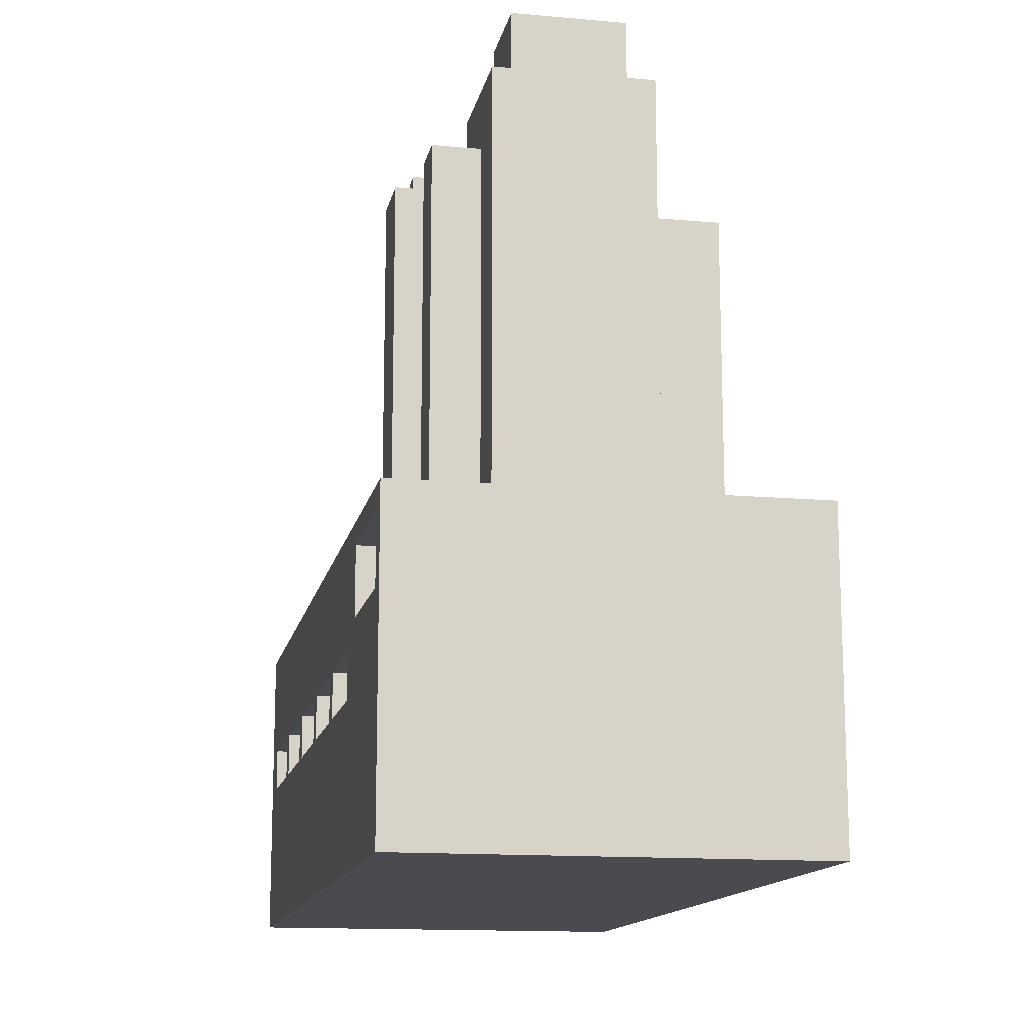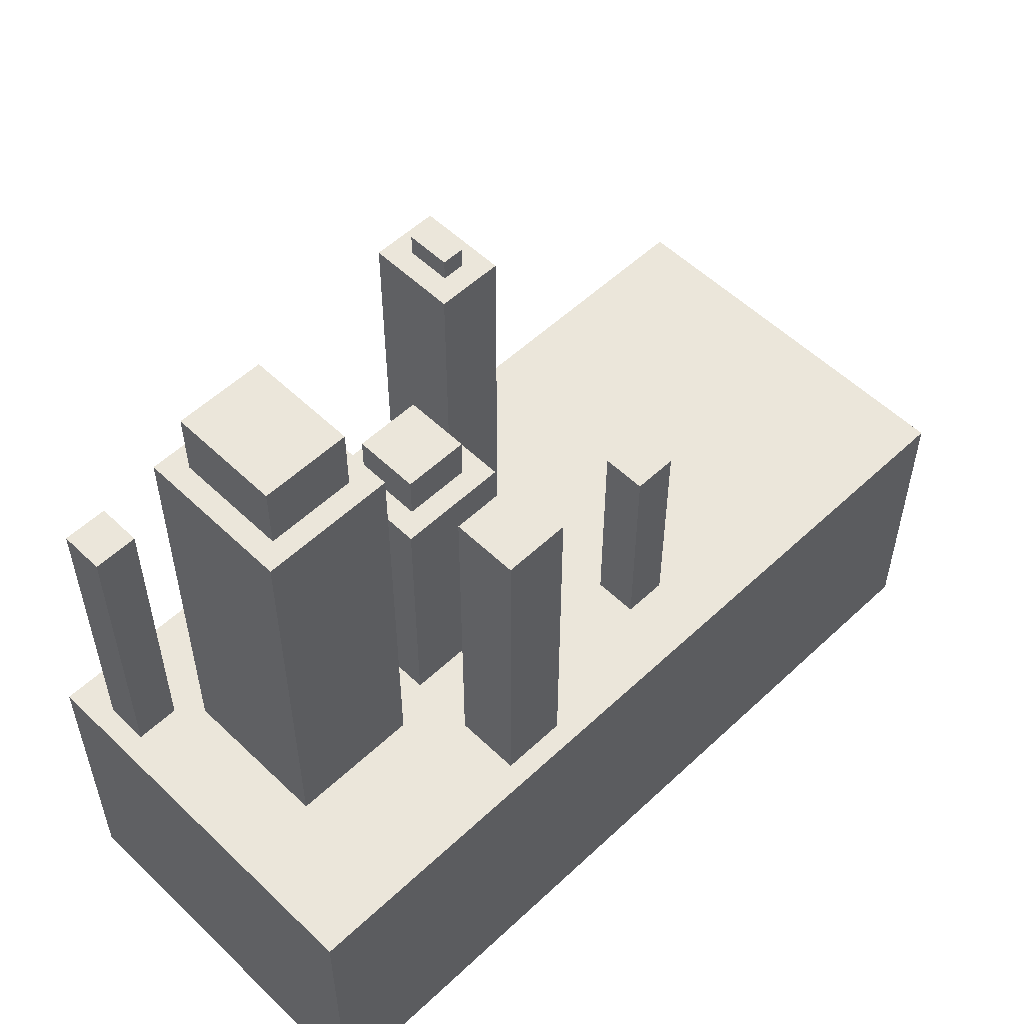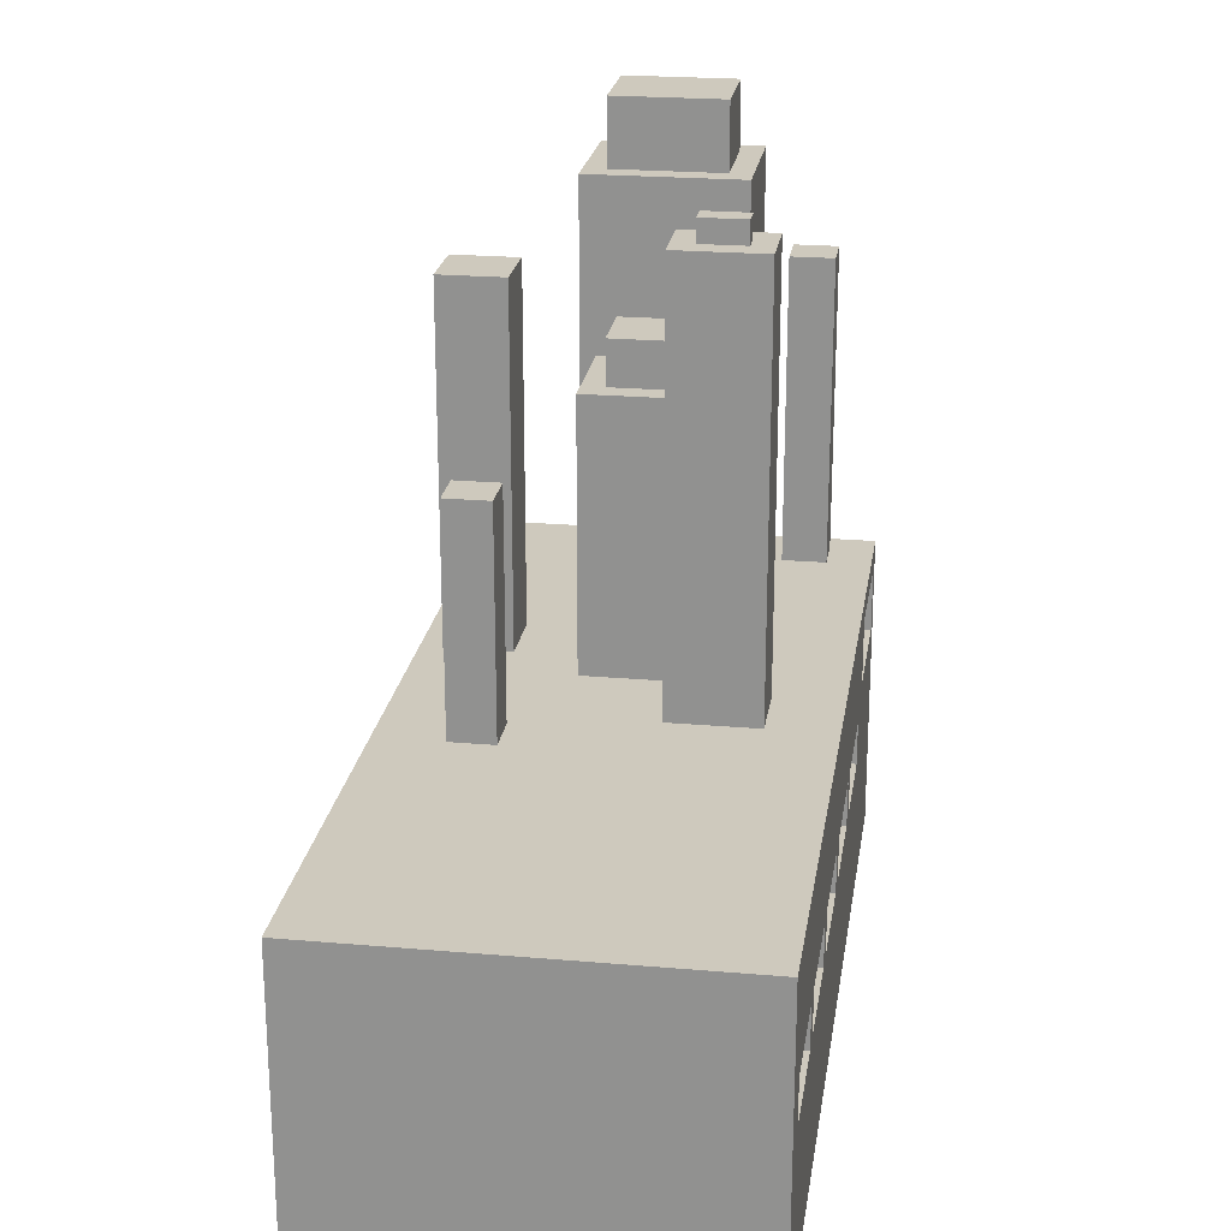
<metadata>
{"format":"obj","ext":"obj","renderer":"f3d","projection":"perspective","resolution":1024,"background":"white","views":[{"elev":-14.0,"azim":78.8,"up":"+Y"},{"elev":54.8,"azim":135.3,"up":"+Y"},{"elev":22.6,"azim":-81.5,"up":"+Y"}]}
</metadata>
<code>
o
v -2 0 0.8
v -2 0 -1
v -2 1.4 0.8
v -2 1.4 -1
v -1.3 0.7 0.8
v -1.3 0.7 0.7
v -1.3 0.9 0.8
v -1.3 0.9 0.7
v -1.1 0.7 -0.8
v -1.1 0.7 -0.9
v -1.1 1.1 -0.8
v -1.1 1.1 -0.9
v -0.7 0.7 0.8
v -0.7 0.7 0.7
v -0.7 0.9 0.8
v -0.7 0.9 0.7
v -0.4 1.4 -0.5
v -0.4 1.4 -0.7
v -0.4 2.4 -0.5
v -0.4 2.4 -0.7
v -0.2 0.7 -0.8
v -0.2 0.7 -0.9
v -0.2 1.1 -0.8
v -0.2 1.1 -0.9
v -0.1 0.7 0.8
v -0.1 0.7 0.7
v -0.1 0.9 0.8
v -0.1 0.9 0.7
v -0.1 1.4 0.5
v -0.1 1.4 0.1
v -0.1 3.3 0.5
v -0.1 3.3 0.1
v 2.384e-07 3.3 0.4
v 2.384e-07 3.3 0.2
v 2.384e-07 3.4 0.4
v 2.384e-07 3.4 0.2
v 0.3 1.4 0.2
v 0.3 1.4 -0.3
v 0.3 2.6 0.2
v 0.3 2.6 -0.3
v 0.4 2.6 0.1
v 0.4 2.6 -0.2
v 0.4 2.8 0.1
v 0.4 2.8 -0.2
v 0.5 0.7 0.8
v 0.5 0.7 0.7
v 0.5 0.9 0.8
v 0.5 0.9 0.7
v 0.5 1.4 -0.6
v 0.5 1.4 -0.9
v 0.5 3 -0.6
v 0.5 3 -0.9
v 0.7 0.7 -0.8
v 0.7 0.7 -0.9
v 0.7 1.1 -0.8
v 0.7 1.1 -0.9
v 1 1.4 0.3
v 1 1.4 -0.4
v 1 3.3 0.3
v 1 3.3 -0.4
v 1.1 0.7 0.8
v 1.1 0.7 0.7
v 1.1 0.9 0.8
v 1.1 0.9 0.7
v 1.1 3.3 0.2
v 1.1 3.3 -0.3
v 1.1 3.4 0.2
v 1.1 3.4 -0.3
v 1.1 3.6 0.2
v 1.1 3.6 -0.3
v 1.6 0.7 -0.8
v 1.6 0.7 -0.9
v 1.6 1.1 -0.8
v 1.6 1.1 -0.9
v 1.7 1.4 0.6
v 1.7 1.4 0.4
v 1.7 2.8 0.6
v 1.7 2.8 0.4
v 1.9 1 0.8
v 1.9 1 0.7
v 1.9 1.3 0.8
v 1.9 1.3 0.7
v -1.8 0.7 0.8
v -1.8 0.7 0.7
v -1.8 0.7 -0.8
v -1.8 0.7 -0.9
v -1.8 0.9 0.8
v -1.8 0.9 0.7
v -1.8 1.1 -0.8
v -1.8 1.1 -0.9
v -1.2 0.7 0.8
v -1.2 0.7 0.7
v -1.2 0.9 0.8
v -1.2 0.9 0.7
v -0.9 0.7 -0.8
v -0.9 0.7 -0.9
v -0.9 1.1 -0.8
v -0.9 1.1 -0.9
v -0.6 0.7 0.8
v -0.6 0.7 0.7
v -0.6 0.9 0.8
v -0.6 0.9 0.7
v -0.2 1.4 -0.5
v -0.2 1.4 -0.7
v -0.2 2.4 -0.5
v -0.2 2.4 -0.7
v 2.384e-07 0.7 0.8
v 2.384e-07 0.7 0.7
v 2.384e-07 0.7 -0.8
v 2.384e-07 0.7 -0.9
v 2.384e-07 0.9 0.8
v 2.384e-07 0.9 0.7
v 2.384e-07 1.1 -0.8
v 2.384e-07 1.1 -0.9
v 0.1 3.3 0.4
v 0.1 3.3 0.2
v 0.1 3.4 0.4
v 0.1 3.4 0.2
v 0.2 1.4 0.5
v 0.2 1.4 0.1
v 0.2 3.3 0.5
v 0.2 3.3 0.1
v 0.6 0.7 0.8
v 0.6 0.7 0.7
v 0.6 0.9 0.8
v 0.6 0.9 0.7
v 0.7 2.6 0.1
v 0.7 2.6 -0.2
v 0.7 2.8 0.1
v 0.7 2.8 -0.2
v 0.8 1.4 0.2
v 0.8 1.4 -0.3
v 0.8 1.4 -0.6
v 0.8 1.4 -0.9
v 0.8 2.6 0.2
v 0.8 2.6 -0.3
v 0.8 3 -0.6
v 0.8 3 -0.9
v 0.9 0.7 -0.8
v 0.9 0.7 -0.9
v 0.9 1.1 -0.8
v 0.9 1.1 -0.9
v 1.3 1 0.8
v 1.3 1 0.7
v 1.3 1.3 0.8
v 1.3 1.3 0.7
v 1.5 3.3 0.2
v 1.5 3.3 -0.3
v 1.5 3.4 0.2
v 1.5 3.4 -0.3
v 1.5 3.6 0.2
v 1.5 3.6 -0.3
v 1.6 1.4 0.3
v 1.6 1.4 -0.4
v 1.6 3.3 0.3
v 1.6 3.3 -0.4
v 1.9 1.4 0.6
v 1.9 1.4 0.4
v 1.9 2.8 0.6
v 1.9 2.8 0.4
v 2 0 0.8
v 2 0 -1
v 2 1.4 0.8
v 2 1.4 -1
v -2 0 0.8
v -2 1.4 0.8
v -1.8 0.7 0.8
v -1.8 0.9 0.8
v -1.3 0.7 0.8
v -1.3 0.9 0.8
v -1.2 0.7 0.8
v -1.2 0.9 0.8
v -0.7 0.7 0.8
v -0.7 0.9 0.8
v -0.6 0.7 0.8
v -0.6 0.9 0.8
v -0.1 0.7 0.8
v -0.1 0.9 0.8
v 2.384e-07 0.7 0.8
v 2.384e-07 0.9 0.8
v 0.5 0.7 0.8
v 0.5 0.9 0.8
v 0.6 0.7 0.8
v 0.6 0.9 0.8
v 1.1 0.7 0.8
v 1.1 0.9 0.8
v 1.3 1 0.8
v 1.3 1.3 0.8
v 1.9 1 0.8
v 1.9 1.3 0.8
v 2 0 0.8
v 2 1.4 0.8
v -1.8 0.7 0.7
v -1.8 0.9 0.7
v -1.3 0.7 0.7
v -1.3 0.9 0.7
v -1.2 0.7 0.7
v -1.2 0.9 0.7
v -0.7 0.7 0.7
v -0.7 0.9 0.7
v -0.6 0.7 0.7
v -0.6 0.9 0.7
v -0.1 0.7 0.7
v -0.1 0.9 0.7
v 2.384e-07 0.7 0.7
v 2.384e-07 0.9 0.7
v 0.5 0.7 0.7
v 0.5 0.9 0.7
v 0.6 0.7 0.7
v 0.6 0.9 0.7
v 1.1 0.7 0.7
v 1.1 0.9 0.7
v 1.3 1 0.7
v 1.3 1.3 0.7
v 1.9 1 0.7
v 1.9 1.3 0.7
v 1.7 1.4 0.6
v 1.7 2.8 0.6
v 1.9 1.4 0.6
v 1.9 2.8 0.6
v -0.1 1.4 0.5
v -0.1 3.3 0.5
v 0.2 1.4 0.5
v 0.2 3.3 0.5
v 2.384e-07 3.3 0.4
v 2.384e-07 3.4 0.4
v 0.1 3.3 0.4
v 0.1 3.4 0.4
v 1 1.4 0.3
v 1 3.3 0.3
v 1.6 1.4 0.3
v 1.6 3.3 0.3
v 0.3 1.4 0.2
v 0.3 2.6 0.2
v 0.8 1.4 0.2
v 0.8 2.6 0.2
v 1.1 3.3 0.2
v 1.1 3.4 0.2
v 1.1 3.6 0.2
v 1.5 3.3 0.2
v 1.5 3.4 0.2
v 1.5 3.6 0.2
v 0.4 2.6 0.1
v 0.4 2.8 0.1
v 0.7 2.6 0.1
v 0.7 2.8 0.1
v -0.4 1.4 -0.5
v -0.4 2.4 -0.5
v -0.2 1.4 -0.5
v -0.2 2.4 -0.5
v 0.5 1.4 -0.6
v 0.5 3 -0.6
v 0.8 1.4 -0.6
v 0.8 3 -0.6
v -1.8 0.7 -0.9
v -1.8 1.1 -0.9
v -1.1 0.7 -0.9
v -1.1 1.1 -0.9
v -0.9 0.7 -0.9
v -0.9 1.1 -0.9
v -0.2 0.7 -0.9
v -0.2 1.1 -0.9
v 2.384e-07 0.7 -0.9
v 2.384e-07 1.1 -0.9
v 0.7 0.7 -0.9
v 0.7 1.1 -0.9
v 0.9 0.7 -0.9
v 0.9 1.1 -0.9
v 1.6 0.7 -0.9
v 1.6 1.1 -0.9
v 1.7 1.4 0.4
v 1.7 2.8 0.4
v 1.9 1.4 0.4
v 1.9 2.8 0.4
v 2.384e-07 3.3 0.2
v 2.384e-07 3.4 0.2
v 0.1 3.3 0.2
v 0.1 3.4 0.2
v -0.1 1.4 0.1
v -0.1 3.3 0.1
v 0.2 1.4 0.1
v 0.2 3.3 0.1
v 0.4 2.6 -0.2
v 0.4 2.8 -0.2
v 0.7 2.6 -0.2
v 0.7 2.8 -0.2
v 0.3 1.4 -0.3
v 0.3 2.6 -0.3
v 0.8 1.4 -0.3
v 0.8 2.6 -0.3
v 1.1 3.3 -0.3
v 1.1 3.4 -0.3
v 1.1 3.6 -0.3
v 1.5 3.3 -0.3
v 1.5 3.4 -0.3
v 1.5 3.6 -0.3
v 1 1.4 -0.4
v 1 3.3 -0.4
v 1.6 1.4 -0.4
v 1.6 3.3 -0.4
v -0.4 1.4 -0.7
v -0.4 2.4 -0.7
v -0.2 1.4 -0.7
v -0.2 2.4 -0.7
v -1.8 0.7 -0.8
v -1.8 1.1 -0.8
v -1.1 0.7 -0.8
v -1.1 1.1 -0.8
v -0.9 0.7 -0.8
v -0.9 1.1 -0.8
v -0.2 0.7 -0.8
v -0.2 1.1 -0.8
v 2.384e-07 0.7 -0.8
v 2.384e-07 1.1 -0.8
v 0.7 0.7 -0.8
v 0.7 1.1 -0.8
v 0.9 0.7 -0.8
v 0.9 1.1 -0.8
v 1.6 0.7 -0.8
v 1.6 1.1 -0.8
v 0.5 1.4 -0.9
v 0.5 3 -0.9
v 0.8 1.4 -0.9
v 0.8 3 -0.9
v -2 0 -1
v -2 1.4 -1
v 2 0 -1
v 2 1.4 -1
v -2 0 0.8
v 2 0 0.8
v -2 0 -1
v 2 0 -1
v -1.8 0.9 0.8
v -1.3 0.9 0.8
v -1.2 0.9 0.8
v -0.7 0.9 0.8
v -0.6 0.9 0.8
v -0.1 0.9 0.8
v 2.384e-07 0.9 0.8
v 0.5 0.9 0.8
v 0.6 0.9 0.8
v 1.1 0.9 0.8
v -1.8 0.9 0.7
v -1.3 0.9 0.7
v -1.2 0.9 0.7
v -0.7 0.9 0.7
v -0.6 0.9 0.7
v -0.1 0.9 0.7
v 2.384e-07 0.9 0.7
v 0.5 0.9 0.7
v 0.6 0.9 0.7
v 1.1 0.9 0.7
v -1.8 1.1 -0.8
v -1.1 1.1 -0.8
v -0.9 1.1 -0.8
v -0.2 1.1 -0.8
v 2.384e-07 1.1 -0.8
v 0.7 1.1 -0.8
v 0.9 1.1 -0.8
v 1.6 1.1 -0.8
v -1.8 1.1 -0.9
v -1.1 1.1 -0.9
v -0.9 1.1 -0.9
v -0.2 1.1 -0.9
v 2.384e-07 1.1 -0.9
v 0.7 1.1 -0.9
v 0.9 1.1 -0.9
v 1.6 1.1 -0.9
v 1.3 1.3 0.8
v 1.9 1.3 0.8
v 1.3 1.3 0.7
v 1.9 1.3 0.7
v -1.8 0.7 0.8
v -1.3 0.7 0.8
v -1.2 0.7 0.8
v -0.7 0.7 0.8
v -0.6 0.7 0.8
v -0.1 0.7 0.8
v 2.384e-07 0.7 0.8
v 0.5 0.7 0.8
v 0.6 0.7 0.8
v 1.1 0.7 0.8
v -1.8 0.7 0.7
v -1.3 0.7 0.7
v -1.2 0.7 0.7
v -0.7 0.7 0.7
v -0.6 0.7 0.7
v -0.1 0.7 0.7
v 2.384e-07 0.7 0.7
v 0.5 0.7 0.7
v 0.6 0.7 0.7
v 1.1 0.7 0.7
v -1.8 0.7 -0.8
v -1.1 0.7 -0.8
v -0.9 0.7 -0.8
v -0.2 0.7 -0.8
v 2.384e-07 0.7 -0.8
v 0.7 0.7 -0.8
v 0.9 0.7 -0.8
v 1.6 0.7 -0.8
v -1.8 0.7 -0.9
v -1.1 0.7 -0.9
v -0.9 0.7 -0.9
v -0.2 0.7 -0.9
v 2.384e-07 0.7 -0.9
v 0.7 0.7 -0.9
v 0.9 0.7 -0.9
v 1.6 0.7 -0.9
v 1.3 1 0.8
v 1.9 1 0.8
v 1.3 1 0.7
v 1.9 1 0.7
v -2 1.4 0.8
v 2 1.4 0.8
v 1.7 1.4 0.6
v 1.9 1.4 0.6
v -0.1 1.4 0.5
v 0.2 1.4 0.5
v 1.7 1.4 0.4
v 1.9 1.4 0.4
v 1 1.4 0.3
v 1.6 1.4 0.3
v 0.3 1.4 0.2
v 0.8 1.4 0.2
v -0.1 1.4 0.1
v 0.2 1.4 0.1
v 0.3 1.4 -0.3
v 0.8 1.4 -0.3
v 1 1.4 -0.4
v 1.6 1.4 -0.4
v -0.4 1.4 -0.5
v -0.2 1.4 -0.5
v 0.5 1.4 -0.6
v 0.8 1.4 -0.6
v -0.4 1.4 -0.7
v -0.2 1.4 -0.7
v 0.5 1.4 -0.9
v 0.8 1.4 -0.9
v -2 1.4 -1
v 2 1.4 -1
v -0.4 2.4 -0.5
v -0.2 2.4 -0.5
v -0.4 2.4 -0.7
v -0.2 2.4 -0.7
v 0.3 2.6 0.2
v 0.8 2.6 0.2
v 0.4 2.6 0.1
v 0.7 2.6 0.1
v 0.4 2.6 -0.2
v 0.7 2.6 -0.2
v 0.3 2.6 -0.3
v 0.8 2.6 -0.3
v 1.7 2.8 0.6
v 1.9 2.8 0.6
v 1.7 2.8 0.4
v 1.9 2.8 0.4
v 0.4 2.8 0.1
v 0.7 2.8 0.1
v 0.5 2.8 -5.96e-08
v 0.6 2.8 -5.96e-08
v 0.5 2.8 -0.1
v 0.6 2.8 -0.1
v 0.4 2.8 -0.2
v 0.7 2.8 -0.2
v 0.5 3 -0.6
v 0.8 3 -0.6
v 0.6 3 -0.7
v 0.7 3 -0.7
v 0.6 3 -0.8
v 0.7 3 -0.8
v 0.5 3 -0.9
v 0.8 3 -0.9
v -0.1 3.3 0.5
v 0.2 3.3 0.5
v 2.384e-07 3.3 0.4
v 0.1 3.3 0.4
v 1 3.3 0.3
v 1.6 3.3 0.3
v 2.384e-07 3.3 0.2
v 0.1 3.3 0.2
v 1.1 3.3 0.2
v 1.5 3.3 0.2
v -0.1 3.3 0.1
v 0.2 3.3 0.1
v 1.1 3.3 -0.3
v 1.5 3.3 -0.3
v 1 3.3 -0.4
v 1.6 3.3 -0.4
v 2.384e-07 3.4 0.4
v 0.1 3.4 0.4
v 2.384e-07 3.4 0.2
v 0.1 3.4 0.2
v 1.1 3.6 0.2
v 1.5 3.6 0.2
v 1.2 3.6 0.1
v 1.4 3.6 0.1
v 1.2 3.6 -0.2
v 1.4 3.6 -0.2
v 1.1 3.6 -0.3
v 1.5 3.6 -0.3
f 3 2 1
f 4 2 3
f 7 6 5
f 8 6 7
f 11 10 9
f 12 10 11
f 15 14 13
f 16 14 15
f 19 18 17
f 20 18 19
f 23 22 21
f 24 22 23
f 27 26 25
f 28 26 27
f 31 30 29
f 32 30 31
f 35 34 33
f 36 34 35
f 39 38 37
f 40 38 39
f 43 42 41
f 44 42 43
f 47 46 45
f 48 46 47
f 51 50 49
f 52 50 51
f 55 54 53
f 56 54 55
f 59 58 57
f 60 58 59
f 63 62 61
f 64 62 63
f 67 66 65
f 68 66 67
f 69 68 67
f 70 68 69
f 73 72 71
f 74 72 73
f 77 76 75
f 78 76 77
f 81 80 79
f 82 80 81
f 83 84 87
f 87 84 88
f 85 86 89
f 89 86 90
f 91 92 93
f 93 92 94
f 95 96 97
f 97 96 98
f 99 100 101
f 101 100 102
f 103 104 105
f 105 104 106
f 107 108 111
f 111 108 112
f 109 110 113
f 113 110 114
f 115 116 117
f 117 116 118
f 119 120 121
f 121 120 122
f 123 124 125
f 125 124 126
f 127 128 129
f 129 128 130
f 131 132 135
f 135 132 136
f 133 134 137
f 137 134 138
f 139 140 141
f 141 140 142
f 143 144 145
f 145 144 146
f 147 148 149
f 149 148 150
f 149 150 151
f 151 150 152
f 153 154 155
f 155 154 156
f 157 158 159
f 159 158 160
f 161 162 163
f 163 162 164
f 167 166 165
f 168 166 167
f 169 167 165
f 170 166 168
f 171 169 165
f 171 170 169
f 172 166 170
f 172 170 171
f 173 171 165
f 174 166 172
f 175 173 165
f 175 174 173
f 176 166 174
f 176 174 175
f 177 175 165
f 178 166 176
f 179 177 165
f 179 178 177
f 180 166 178
f 180 178 179
f 181 179 165
f 182 166 180
f 183 181 165
f 183 182 181
f 184 166 182
f 184 182 183
f 185 183 165
f 186 166 184
f 187 166 186
f 187 186 185
f 188 166 187
f 189 187 185
f 190 166 188
f 191 185 165
f 191 190 189
f 191 189 185
f 192 166 190
f 192 190 191
f 195 194 193
f 196 194 195
f 199 198 197
f 200 198 199
f 203 202 201
f 204 202 203
f 207 206 205
f 208 206 207
f 211 210 209
f 212 210 211
f 215 214 213
f 216 214 215
f 219 218 217
f 220 218 219
f 223 222 221
f 224 222 223
f 227 226 225
f 228 226 227
f 231 230 229
f 232 230 231
f 235 234 233
f 236 234 235
f 240 238 237
f 241 239 238
f 241 238 240
f 242 239 241
f 245 244 243
f 246 244 245
f 249 248 247
f 250 248 249
f 253 252 251
f 254 252 253
f 257 256 255
f 258 256 257
f 261 260 259
f 262 260 261
f 265 264 263
f 266 264 265
f 269 268 267
f 270 268 269
f 271 272 273
f 273 272 274
f 275 276 277
f 277 276 278
f 279 280 281
f 281 280 282
f 283 284 285
f 285 284 286
f 287 288 289
f 289 288 290
f 291 292 294
f 292 293 295
f 294 292 295
f 295 293 296
f 297 298 299
f 299 298 300
f 301 302 303
f 303 302 304
f 305 306 307
f 307 306 308
f 309 310 311
f 311 310 312
f 313 314 315
f 315 314 316
f 317 318 319
f 319 318 320
f 321 322 323
f 323 322 324
f 325 326 327
f 327 326 328
f 331 330 329
f 332 330 331
f 343 334 333
f 344 334 343
f 345 336 335
f 346 336 345
f 347 338 337
f 348 338 347
f 349 340 339
f 350 340 349
f 351 342 341
f 352 342 351
f 361 354 353
f 362 354 361
f 363 356 355
f 364 356 363
f 365 358 357
f 366 358 365
f 367 360 359
f 368 360 367
f 371 370 369
f 372 370 371
f 373 374 383
f 383 374 384
f 375 376 385
f 385 376 386
f 377 378 387
f 387 378 388
f 379 380 389
f 389 380 390
f 381 382 391
f 391 382 392
f 393 394 401
f 401 394 402
f 395 396 403
f 403 396 404
f 397 398 405
f 405 398 406
f 399 400 407
f 407 400 408
f 409 410 411
f 411 410 412
f 413 414 415
f 415 414 416
f 413 415 417
f 417 415 418
f 418 415 419
f 416 414 420
f 418 419 421
f 419 420 421
f 421 420 422
f 418 421 423
f 423 421 424
f 413 417 425
f 418 423 426
f 426 423 427
f 425 426 427
f 424 421 428
f 428 421 429
f 427 428 429
f 422 420 430
f 425 427 431
f 429 430 431
f 427 429 431
f 413 425 431
f 431 430 432
f 432 430 433
f 433 430 434
f 413 431 435
f 432 433 436
f 436 433 437
f 435 436 437
f 434 430 438
f 435 437 439
f 437 438 439
f 413 435 439
f 420 414 440
f 439 438 440
f 430 420 440
f 438 430 440
f 441 442 443
f 443 442 444
f 445 446 447
f 447 446 448
f 445 447 449
f 448 446 450
f 445 449 451
f 449 450 451
f 450 446 452
f 451 450 452
f 453 454 455
f 455 454 456
f 457 458 459
f 459 458 460
f 457 459 461
f 459 460 461
f 460 458 462
f 461 460 462
f 457 461 463
f 461 462 463
f 462 458 464
f 463 462 464
f 465 466 467
f 467 466 468
f 465 467 469
f 467 468 469
f 468 466 470
f 469 468 470
f 465 469 471
f 469 470 471
f 470 466 472
f 471 470 472
f 473 474 475
f 475 474 476
f 473 475 479
f 476 474 480
f 477 478 481
f 481 478 482
f 479 480 483
f 473 479 483
f 480 474 484
f 483 480 484
f 477 481 485
f 482 478 486
f 477 485 487
f 485 486 487
f 486 478 488
f 487 486 488
f 489 490 491
f 491 490 492
f 493 494 495
f 495 494 496
f 493 495 497
f 495 496 497
f 496 494 498
f 497 496 498
f 493 497 499
f 497 498 499
f 498 494 500
f 499 498 500

</code>
